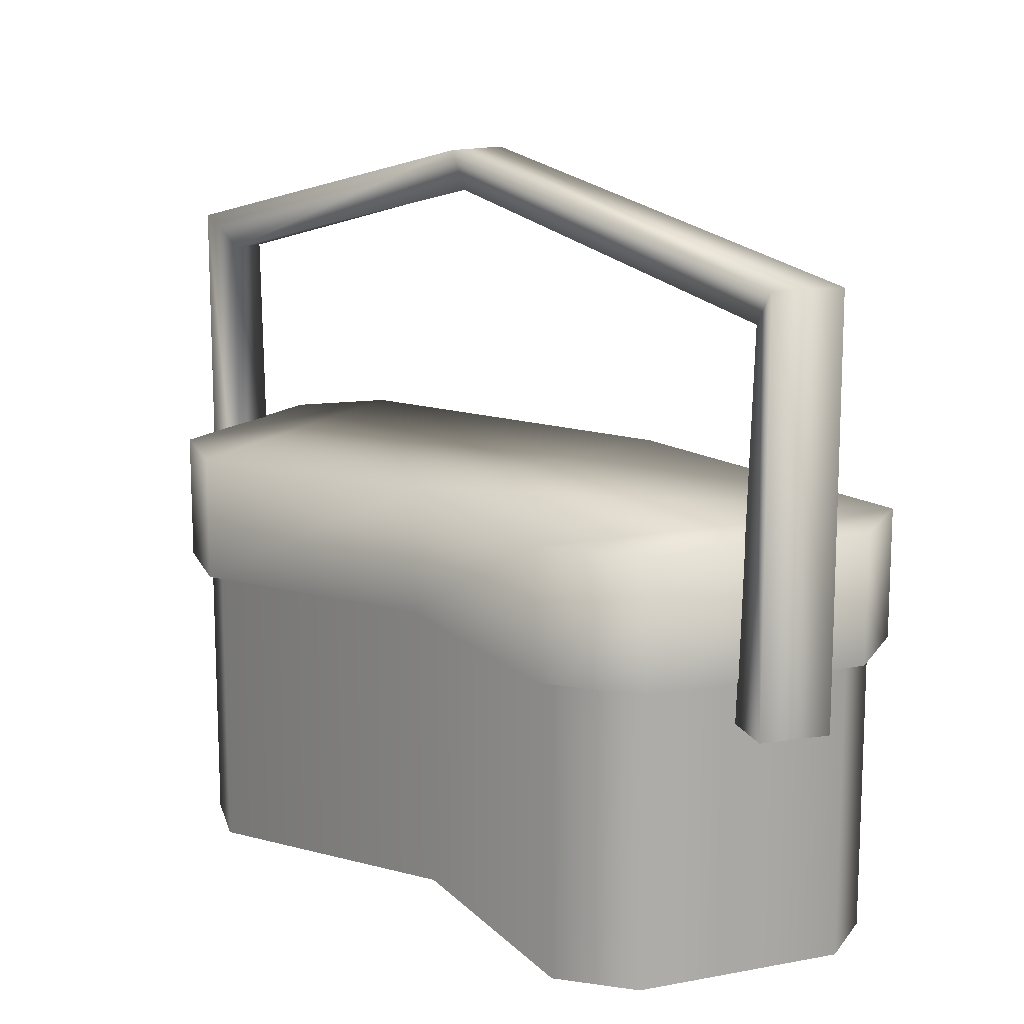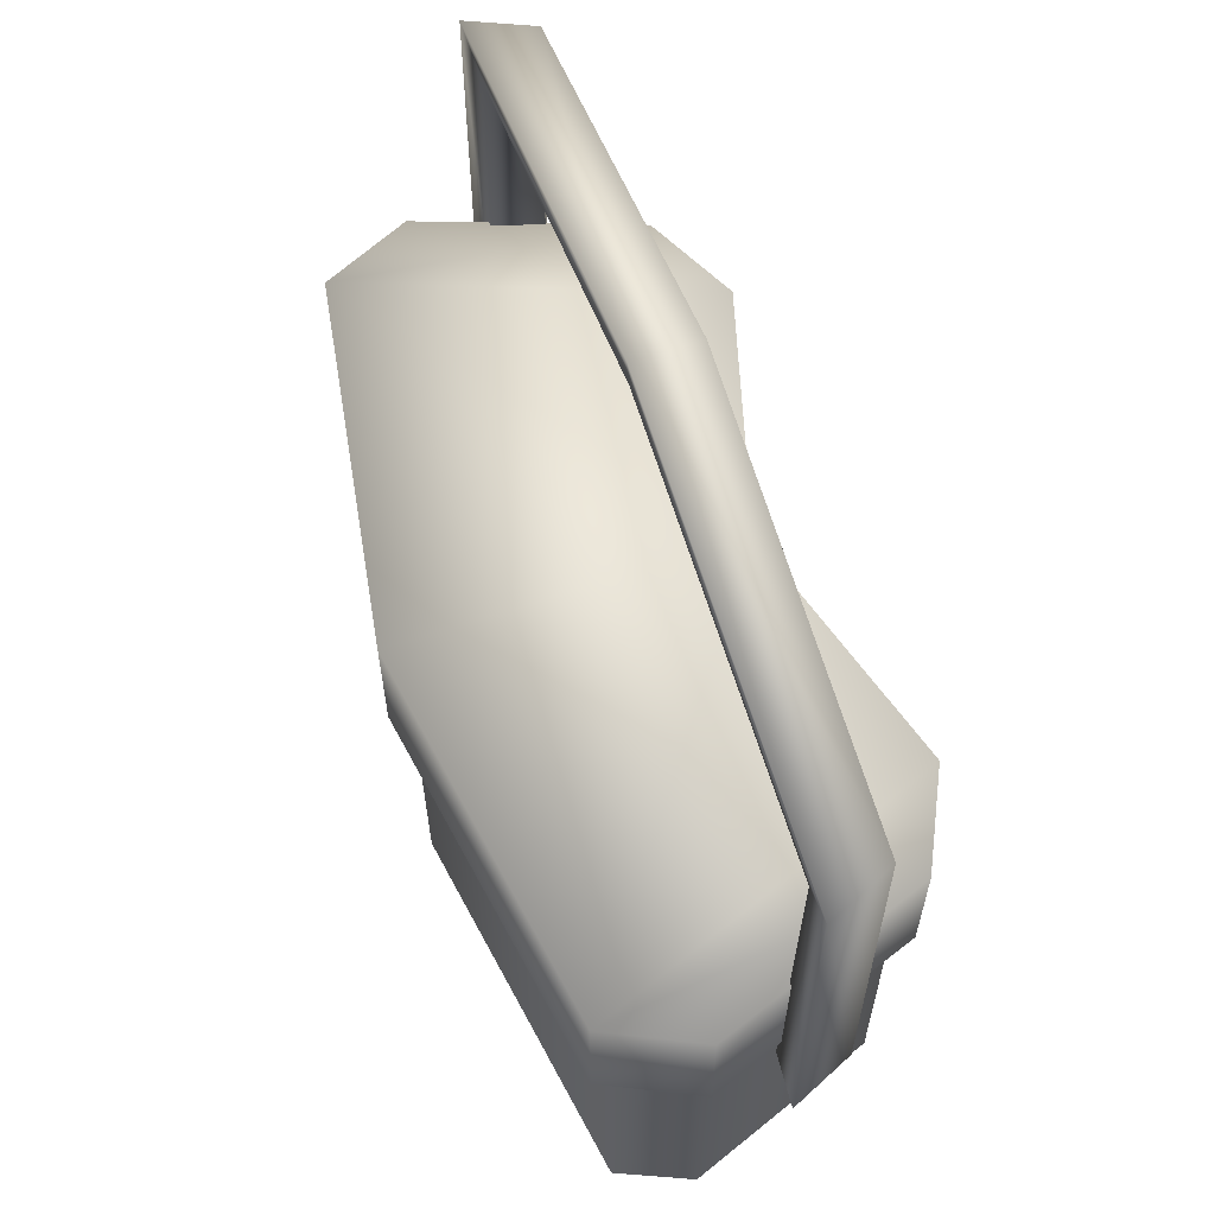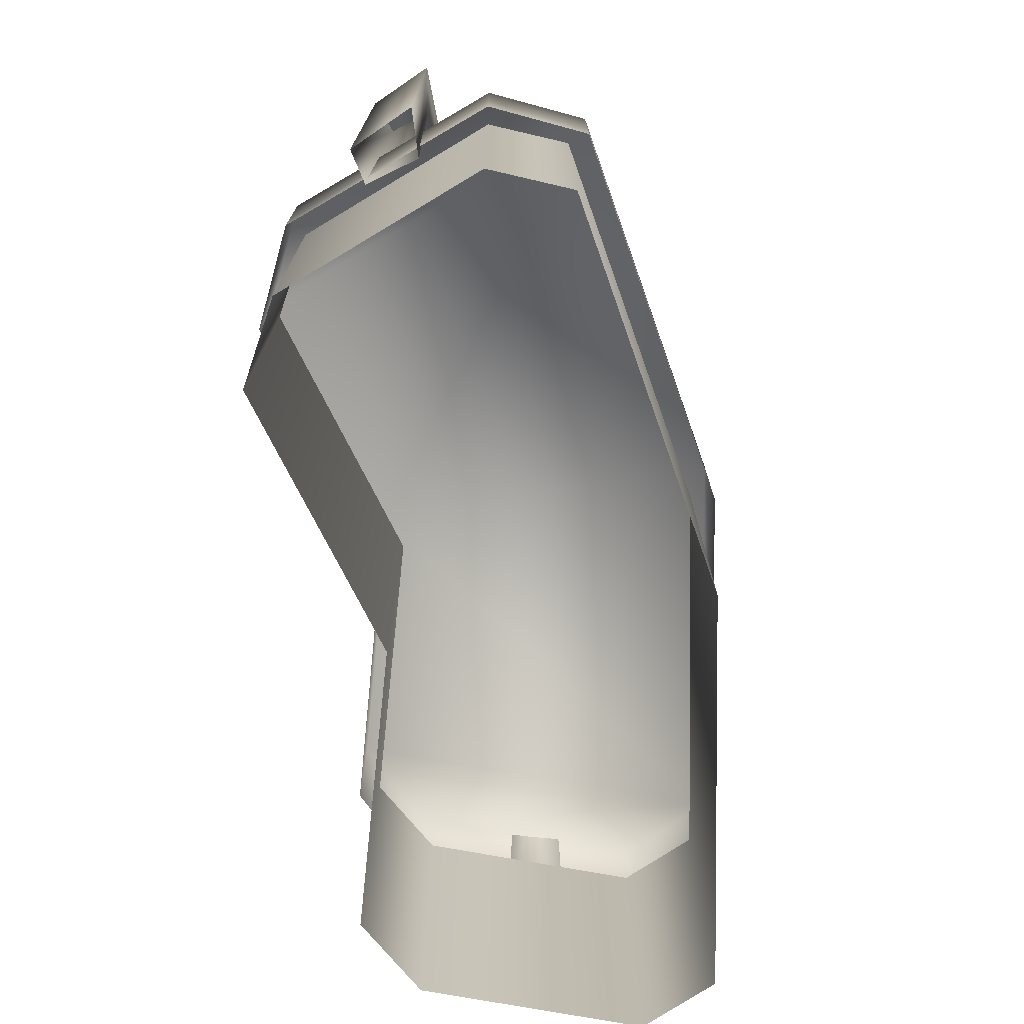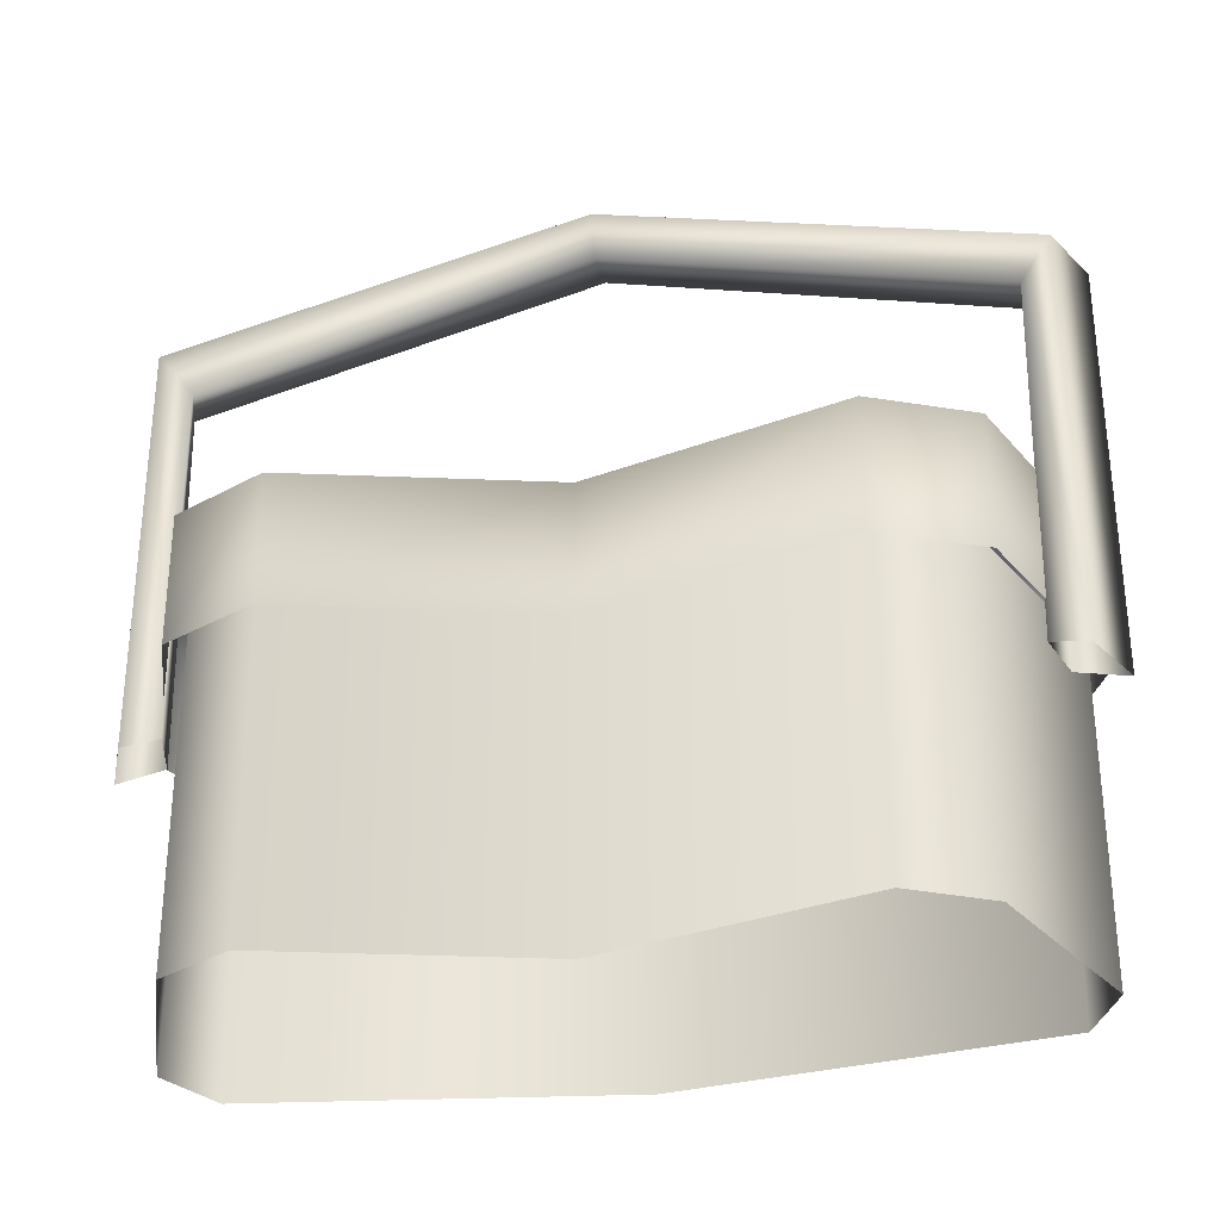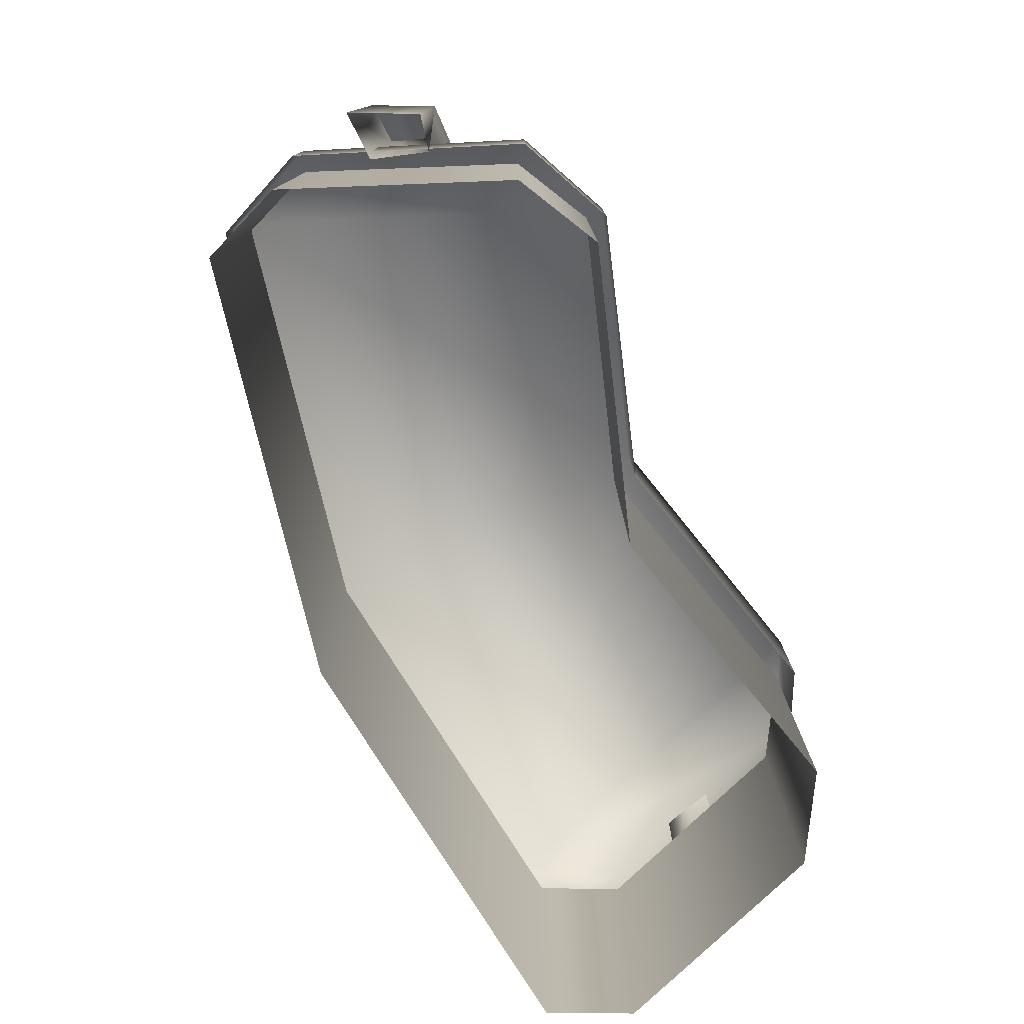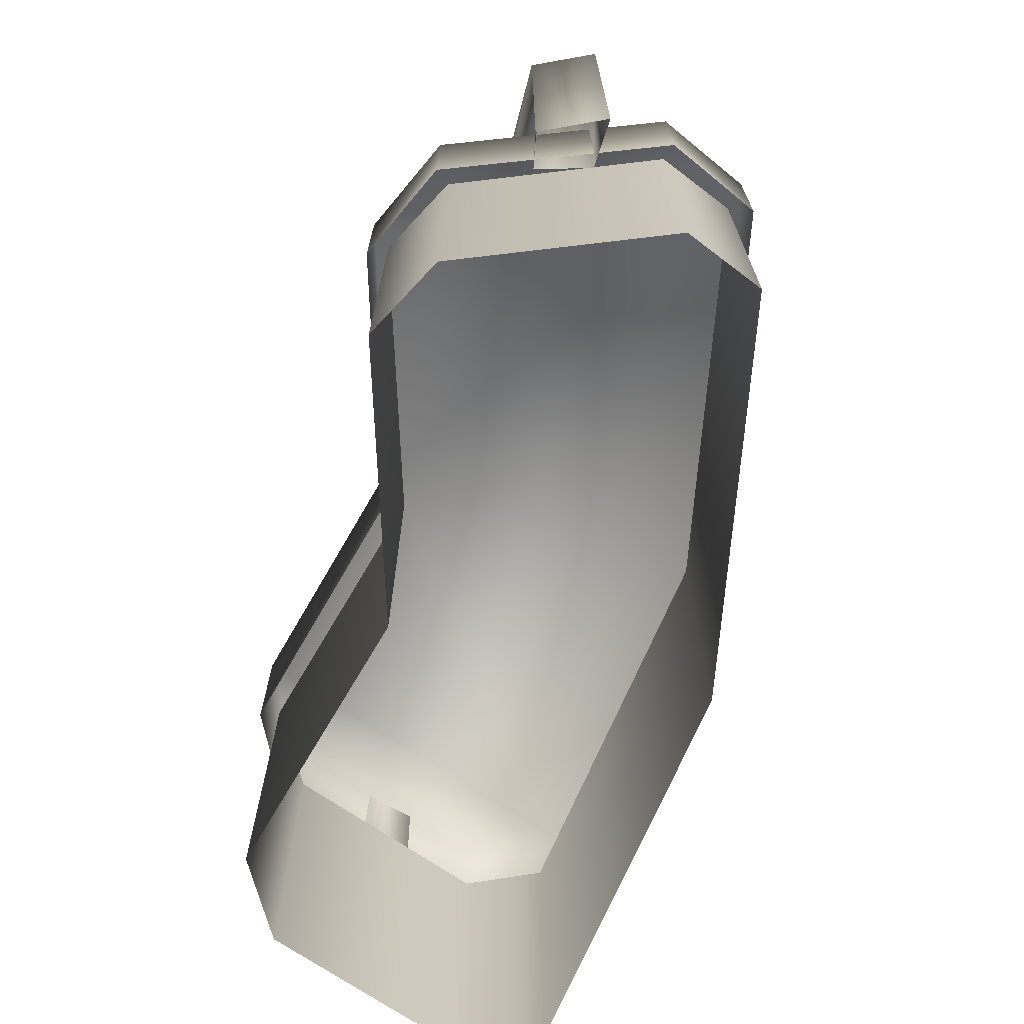
<metadata>
{"format":"obj","ext":"obj","renderer":"f3d","projection":"perspective","resolution":1024,"background":"white","views":[{"elev":13.6,"azim":-133.1,"up":"+Y"},{"elev":61.3,"azim":71.2,"up":"+Y"},{"elev":-73.9,"azim":-79.7,"up":"+Y"},{"elev":-30.8,"azim":-167.3,"up":"+Y"},{"elev":-78.9,"azim":112.9,"up":"+Y"},{"elev":-70.4,"azim":-103.9,"up":"+Y"}]}
</metadata>
<code>
g fcbg_desertcrystal_pot_01
v -1.192e-07 0.0001604 0.2388
v -0.4848 0.4175 0.1603
v -1.192e-07 0.4175 0.2388
v -0.4848 0.0001604 0.1603
v -0.526 0.0001604 0.06505
v -0.526 0.4175 0.06505
v -0.43 0.4175 -0.1895
v -0.43 0.0001604 -0.1895
v -0.3321 0.4175 -0.244
v -0.3321 0.0001604 -0.244
v -1.192e-07 0.4175 -0.1463
v -1.192e-07 0.0001604 -0.1463
v 0.3321 0.4175 -0.244
v 0.3321 0.0001604 -0.244
v 0.43 0.4175 -0.1895
v 0.43 0.0001604 -0.1895
v 0.526 0.4175 0.06505
v 0.526 0.0001604 0.06505
v 0.4848 0.4175 0.1603
v 0.4848 0.0001604 0.1603
v -1.192e-07 0.4175 0.2388
v -1.192e-07 0.0001604 0.2388
v 0.5366 0.3232 -0.1035
v 0.5738 0.3232 -0.01998
v 0.5732 0.8575 -0.02014
v 0.536 0.8575 -0.1036
v 0.4899 0.3339 -0.09444
v -1.192e-07 0.9827 -0.02022
v 0.4972 0.813 -0.08237
v -1.192e-07 0.9827 -0.1037
v 0.5145 0.8105 -0.02795
v 0.5095 0.3339 -0.02372
v -1.192e-07 0.9406 -0.02264
v -1.192e-07 0.931 -0.08382
v -0.5145 0.8105 -0.02795
v -0.536 0.8575 -0.1036
v -0.5732 0.8575 -0.02014
v -0.5738 0.3232 -0.01998
v -0.5366 0.3232 -0.1035
v -0.4972 0.813 -0.08237
v -0.5095 0.3339 -0.02372
v -0.4899 0.3339 -0.09444
v 0.5738 0.3232 -0.01998
v 0.5095 0.3339 -0.02372
v 0.5145 0.8105 -0.02795
v 0.5732 0.8575 -0.02014
v -1.192e-07 0.9406 -0.02264
v -1.192e-07 0.9827 -0.02022
v -0.5145 0.8105 -0.02795
v -0.5732 0.8575 -0.02014
v -0.5095 0.3339 -0.02372
v -0.5738 0.3232 -0.01998
v -0.5514 0.5523 0.06966
v -0.4954 0.3854 0.1876
v -0.5514 0.3854 0.06966
v -0.4508 0.3854 -0.2081
v -0.4508 0.5523 -0.2081
v -0.3265 0.3854 -0.2686
v -0.4954 0.5523 0.1876
v -0.3265 0.5523 -0.2686
v -1.192e-07 0.3854 -0.1748
v -1.192e-07 0.5523 -0.1748
v 0.3265 0.3854 -0.2686
v -1.192e-07 0.5523 0.2686
v -1.192e-07 0.3854 0.2686
v 0.4954 0.5523 0.1876
v 0.4954 0.3854 0.1876
v 0.3265 0.5523 -0.2686
v 0.4508 0.3854 -0.2081
v 0.4508 0.5523 -0.2081
v 0.5514 0.3854 0.06966
v 0.5514 0.5523 0.06966
g fcbg_desertcrystal_pot_01_0
f 3 2 1
f 2 4 1
f 4 2 5
f 2 6 5
f 6 7 5
f 7 8 5
f 7 9 8
f 9 10 8
f 9 11 10
f 11 12 10
f 11 13 12
f 13 14 12
f 13 15 14
f 15 16 14
f 15 17 16
f 17 18 16
f 17 19 18
f 19 20 18
f 19 21 20
f 21 22 20
f 25 24 23
f 26 25 23
f 23 27 26
f 25 26 28
f 27 29 26
f 26 30 28
f 26 29 30
f 29 27 31
f 27 32 31
f 31 33 29
f 33 34 29
f 29 34 30
f 34 33 35
f 28 30 36
f 30 34 36
f 37 28 36
f 37 36 38
f 36 39 38
f 40 34 35
f 34 40 36
f 36 40 39
f 35 41 40
f 40 42 39
f 41 42 40
f 45 44 43
f 46 45 43
f 47 45 46
f 48 47 46
f 49 47 48
f 50 49 48
f 51 49 50
f 52 51 50
f 55 54 53
f 56 55 53
f 57 56 53
f 58 56 57
f 54 59 53
f 57 53 59
f 60 58 57
f 60 57 59
f 61 58 60
f 62 61 60
f 62 60 59
f 63 61 62
f 59 54 64
f 64 62 59
f 54 65 64
f 64 65 66
f 62 64 66
f 65 67 66
f 68 63 62
f 68 62 66
f 69 63 68
f 70 69 68
f 70 68 66
f 71 69 70
f 67 71 72
f 66 67 72
f 72 70 66
f 72 71 70

</code>
